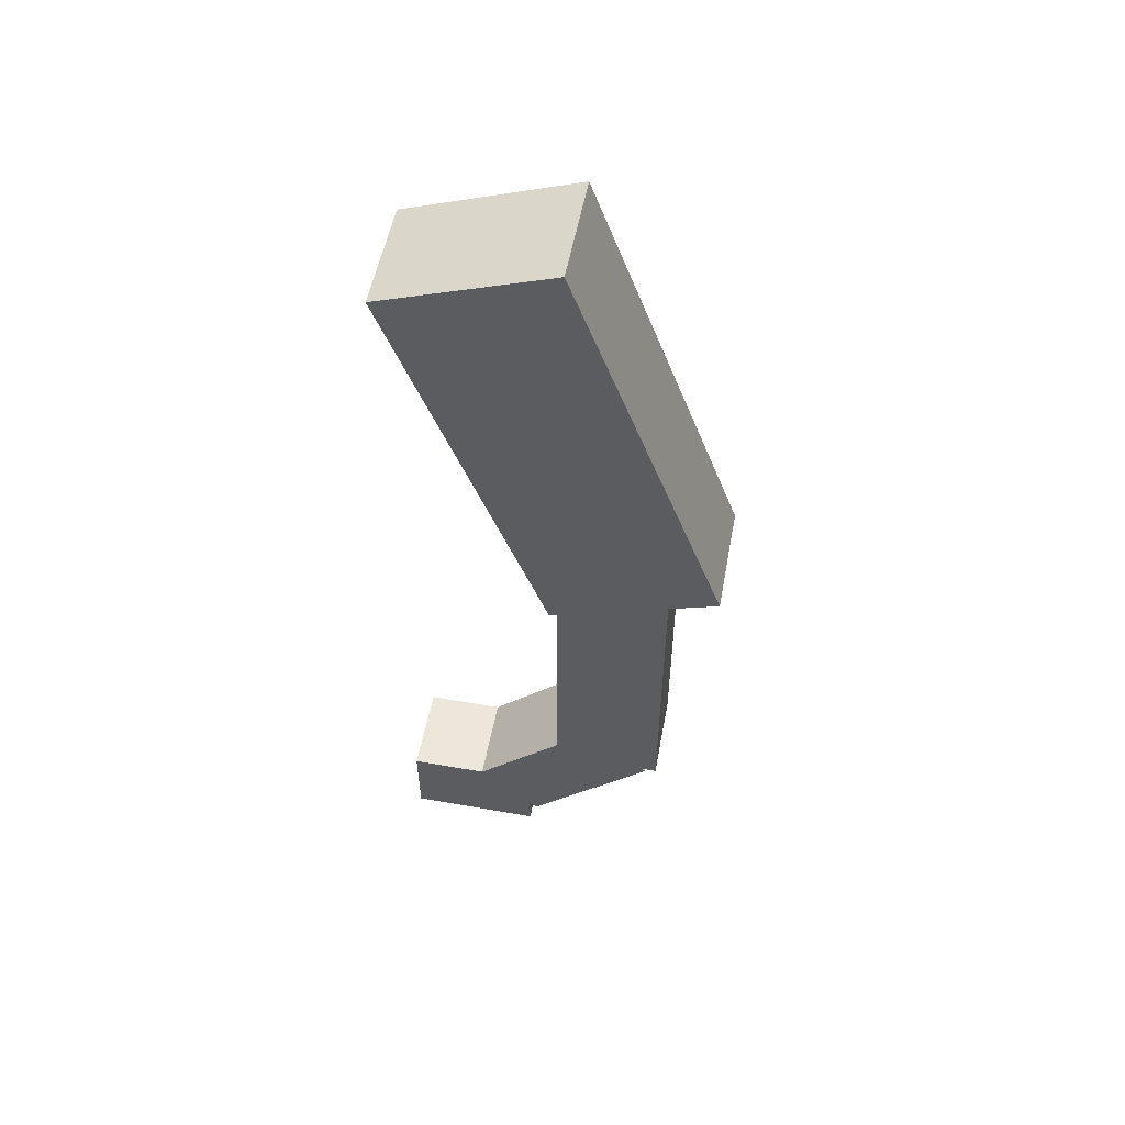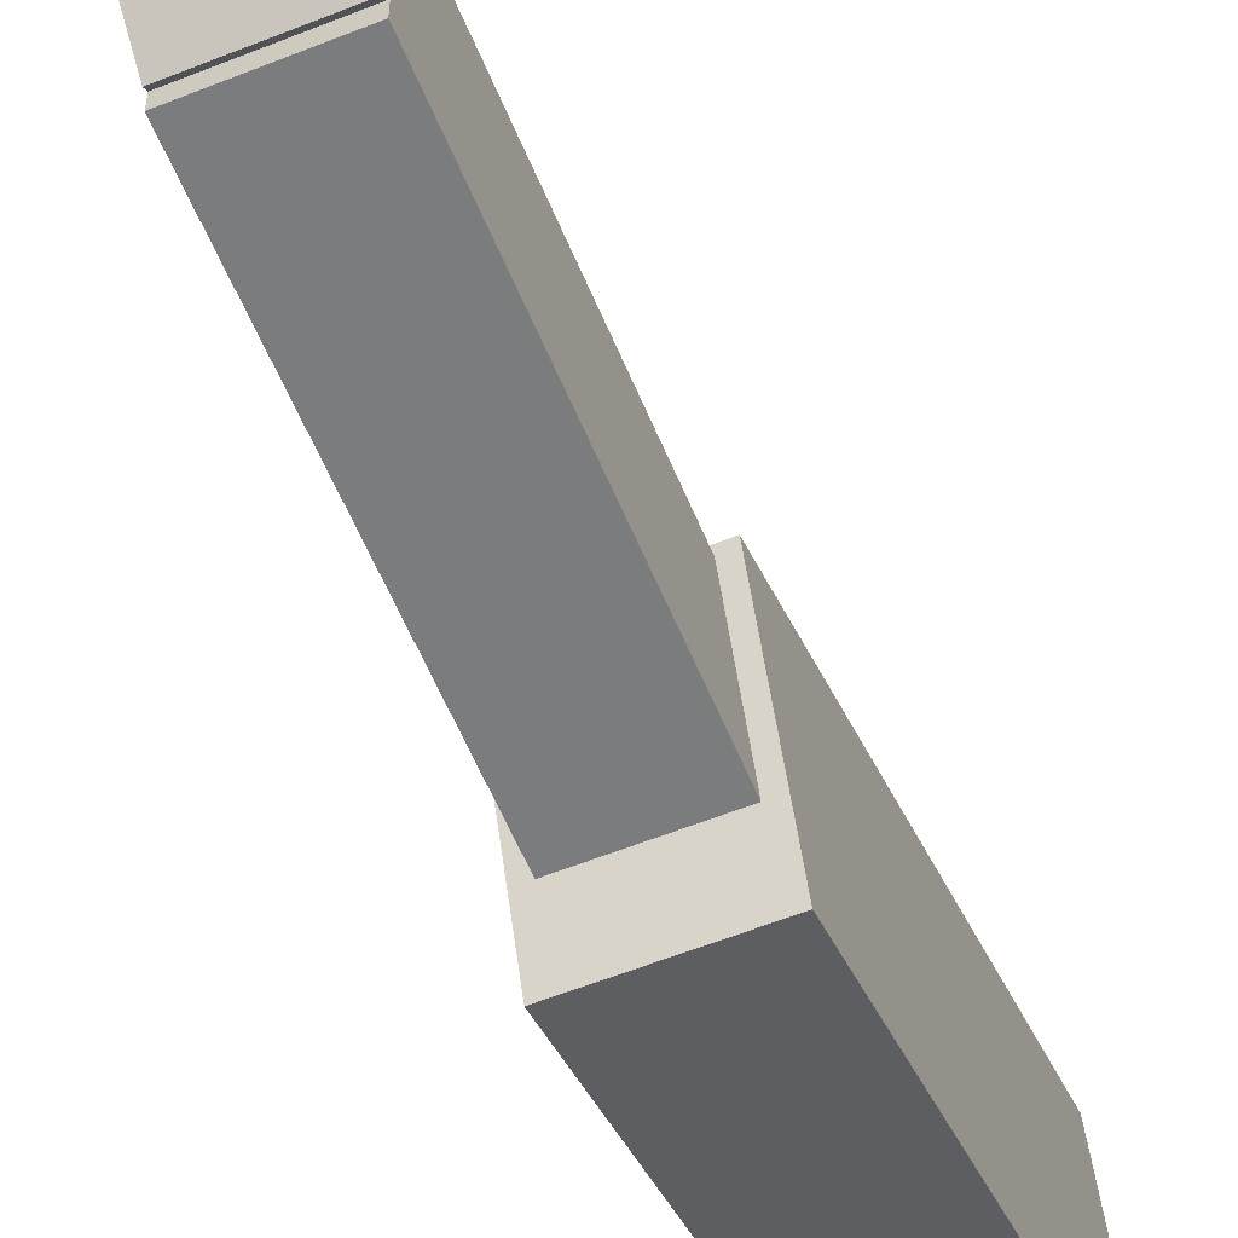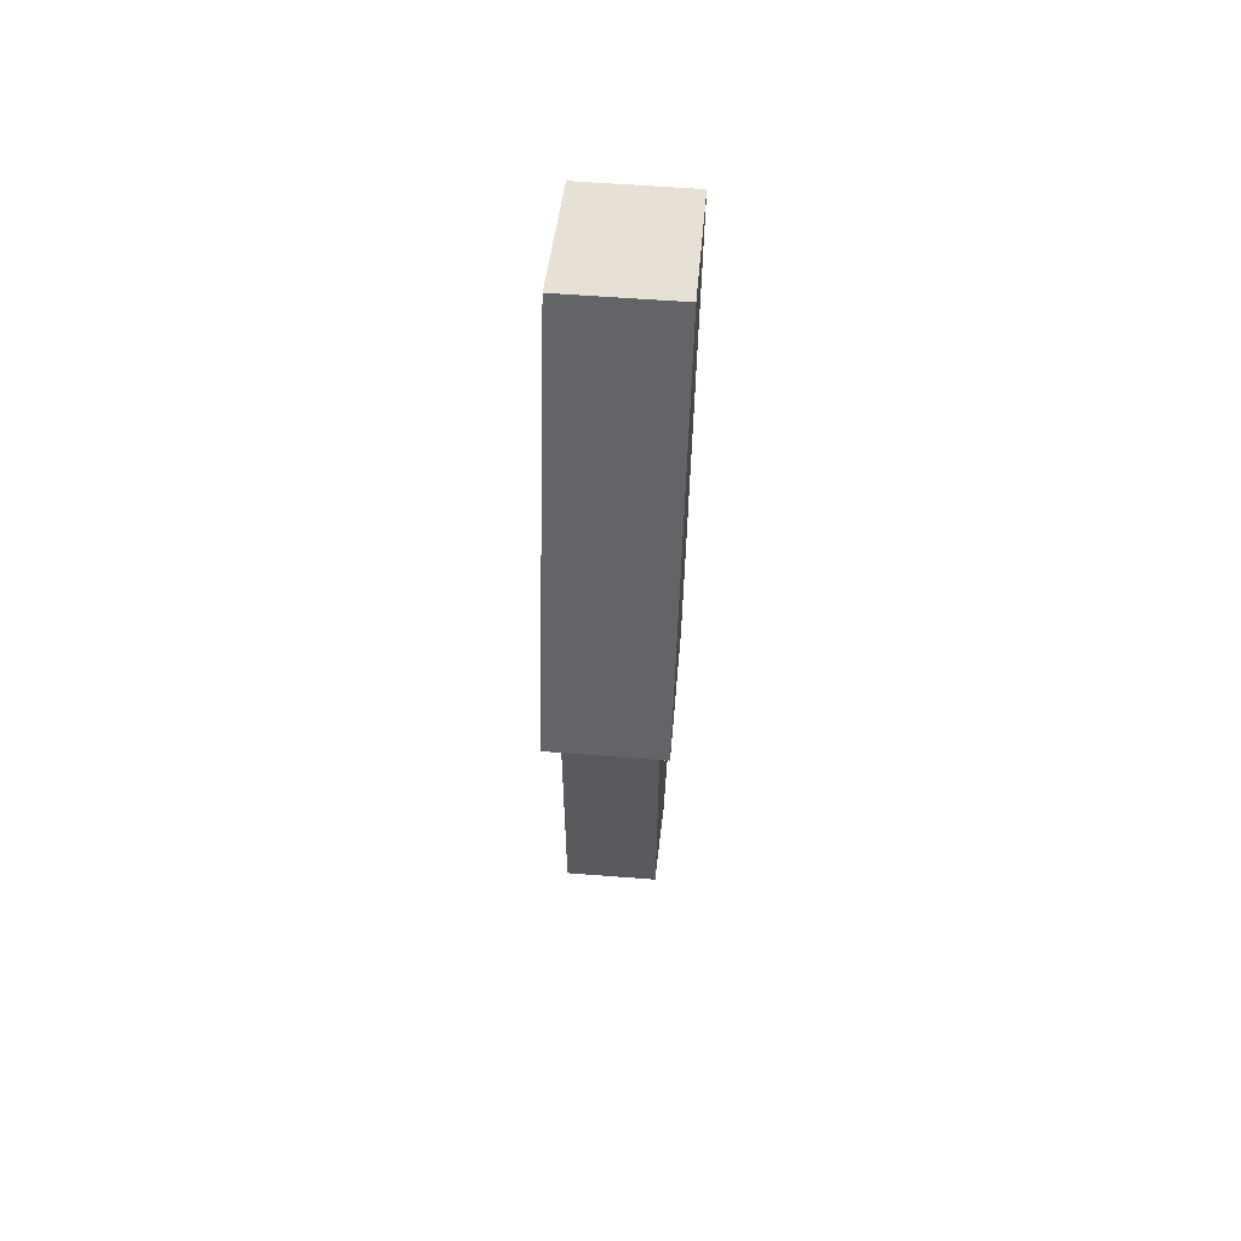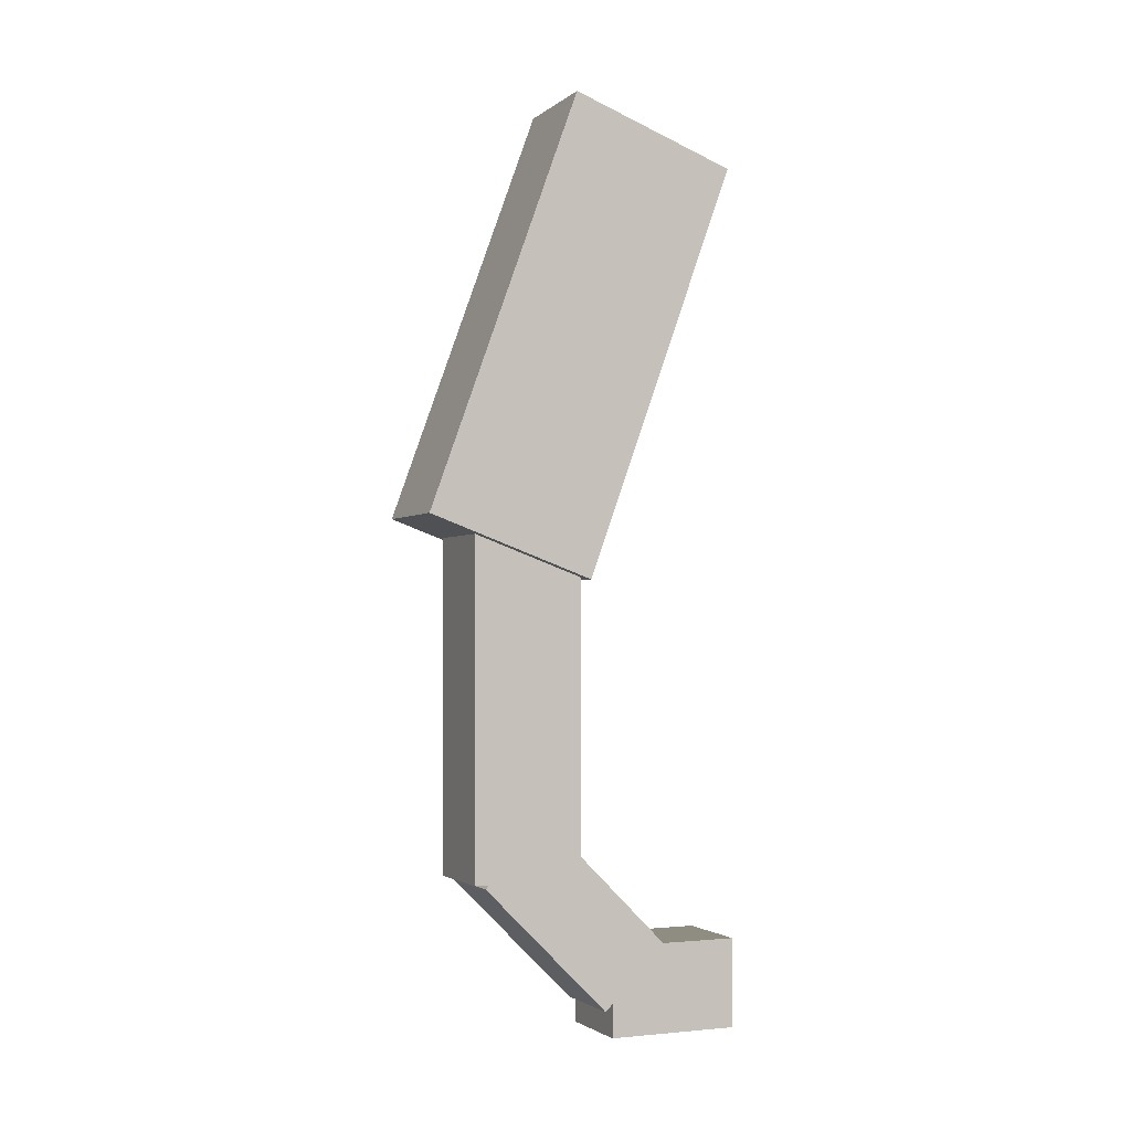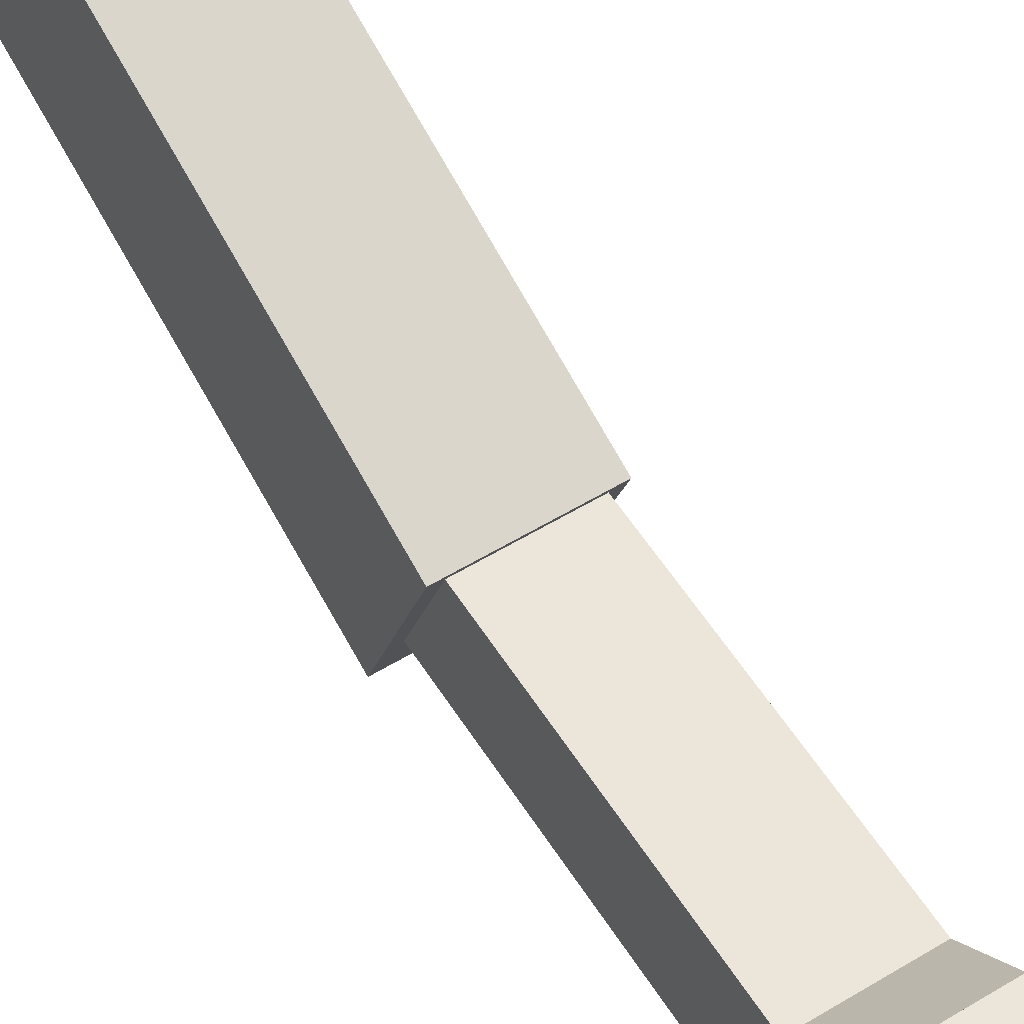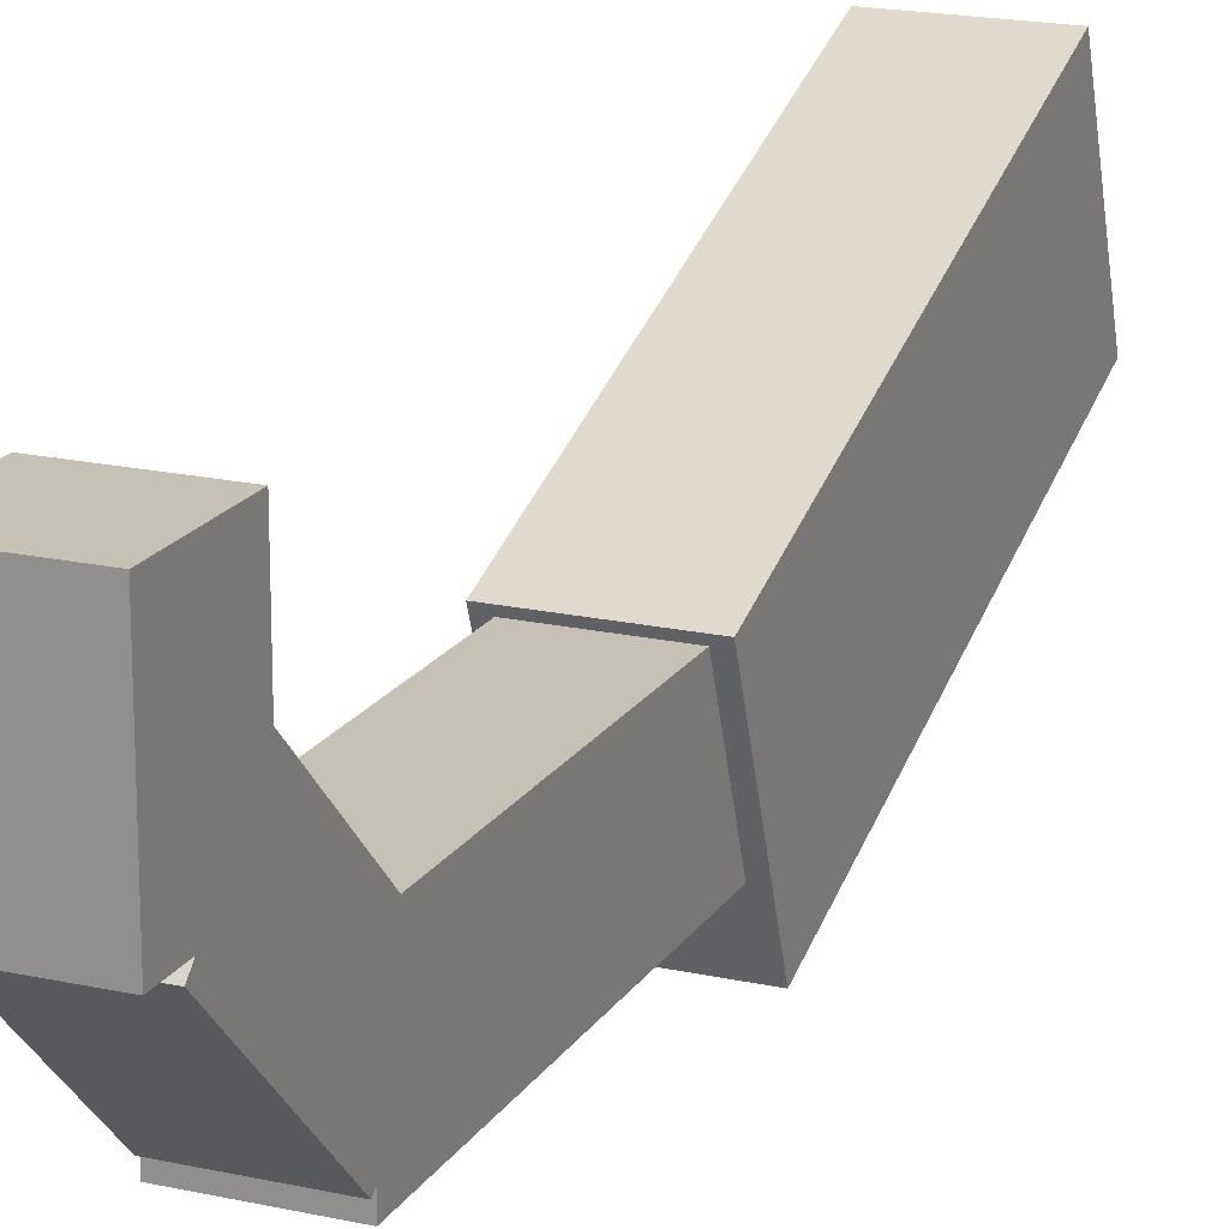
<metadata>
{"format":"obj","ext":"obj","renderer":"f3d","projection":"perspective","resolution":1024,"background":"white","views":[{"elev":54.1,"azim":100.6,"up":"+Y"},{"elev":-58.7,"azim":22.4,"up":"+Z"},{"elev":58.4,"azim":-175.4,"up":"+Y"},{"elev":-2.0,"azim":-113.7,"up":"+Y"},{"elev":57.1,"azim":-32.2,"up":"+Z"},{"elev":18.7,"azim":23.0,"up":"+Z"}]}
</metadata>
<code>
v -5.75 11.44 3.872 1 1 1
v -3.25 11.44 3.872 1 1 1
v -3.25 10.08 7.631 1 1 1
v -5.75 10.08 7.631 1 1 1
v -3.25 20.84 7.292 1 1 1
v -5.75 20.84 7.292 1 1 1
v -5.75 19.47 11.05 1 1 1
v -3.25 19.47 11.05 1 1 1
v -3.25 19.47 11.05 1 1 1
v -5.75 19.47 11.05 1 1 1
v -5.75 10.08 7.631 1 1 1
v -3.25 10.08 7.631 1 1 1
v -5.75 20.84 7.292 1 1 1
v -3.25 20.84 7.292 1 1 1
v -3.25 11.44 3.872 1 1 1
v -5.75 11.44 3.872 1 1 1
v -3.25 20.84 7.292 1 1 1
v -3.25 19.47 11.05 1 1 1
v -3.25 10.08 7.631 1 1 1
v -3.25 11.44 3.872 1 1 1
v -5.75 19.47 11.05 1 1 1
v -5.75 20.84 7.292 1 1 1
v -5.75 11.44 3.872 1 1 1
v -5.75 10.08 7.631 1 1 1
v -5.5 3.5 5 1 1 1
v -3.5 3.5 5 1 1 1
v -3.5 3.5 7.5 1 1 1
v -5.5 3.5 7.5 1 1 1
v -3.5 13.5 5 1 1 1
v -5.5 13.5 5 1 1 1
v -5.5 13.5 7.5 1 1 1
v -3.5 13.5 7.5 1 1 1
v -3.5 13.5 7.5 1 1 1
v -5.5 13.5 7.5 1 1 1
v -5.5 3.5 7.5 1 1 1
v -3.5 3.5 7.5 1 1 1
v -5.5 13.5 5 1 1 1
v -3.5 13.5 5 1 1 1
v -3.5 3.5 5 1 1 1
v -5.5 3.5 5 1 1 1
v -3.5 13.5 5 1 1 1
v -3.5 13.5 7.5 1 1 1
v -3.5 3.5 7.5 1 1 1
v -3.5 3.5 5 1 1 1
v -5.5 13.5 7.5 1 1 1
v -5.5 13.5 5 1 1 1
v -5.5 3.5 5 1 1 1
v -5.5 3.5 7.5 1 1 1
v -5.5 0.5858 8.086 1 1 1
v -3.5 0.5858 8.086 1 1 1
v -3.5 2 9.5 1 1 1
v -5.5 2 9.5 1 1 1
v -3.5 3.414 5.257 1 1 1
v -5.5 3.414 5.257 1 1 1
v -5.5 4.828 6.672 1 1 1
v -3.5 4.828 6.672 1 1 1
v -3.5 4.828 6.672 1 1 1
v -5.5 4.828 6.672 1 1 1
v -5.5 2 9.5 1 1 1
v -3.5 2 9.5 1 1 1
v -5.5 3.414 5.257 1 1 1
v -3.5 3.414 5.257 1 1 1
v -3.5 0.5858 8.086 1 1 1
v -5.5 0.5858 8.086 1 1 1
v -3.5 3.414 5.257 1 1 1
v -3.5 4.828 6.672 1 1 1
v -3.5 2 9.5 1 1 1
v -3.5 0.5858 8.086 1 1 1
v -5.5 4.828 6.672 1 1 1
v -5.5 3.414 5.257 1 1 1
v -5.5 0.5858 8.086 1 1 1
v -5.5 2 9.5 1 1 1
v -5.5 0 8.25 1 1 1
v -3.5 0 8.25 1 1 1
v -3.5 0 11.25 1 1 1
v -5.5 0 11.25 1 1 1
v -3.5 2 8.25 1 1 1
v -5.5 2 8.25 1 1 1
v -5.5 2 11.25 1 1 1
v -3.5 2 11.25 1 1 1
v -3.5 2 11.25 1 1 1
v -5.5 2 11.25 1 1 1
v -5.5 0 11.25 1 1 1
v -3.5 0 11.25 1 1 1
v -5.5 2 8.25 1 1 1
v -3.5 2 8.25 1 1 1
v -3.5 0 8.25 1 1 1
v -5.5 0 8.25 1 1 1
v -3.5 2 8.25 1 1 1
v -3.5 2 11.25 1 1 1
v -3.5 0 11.25 1 1 1
v -3.5 0 8.25 1 1 1
v -5.5 2 11.25 1 1 1
v -5.5 2 8.25 1 1 1
v -5.5 0 8.25 1 1 1
v -5.5 0 11.25 1 1 1
g Element #5
f 1 2 4
f 2 3 4
f 5 6 8
f 6 7 8
f 9 10 12
f 10 11 12
f 13 14 16
f 14 15 16
f 17 18 20
f 18 19 20
f 21 22 24
f 22 23 24
g Element #6
f 25 26 28
f 26 27 28
f 29 30 32
f 30 31 32
f 33 34 36
f 34 35 36
f 37 38 40
f 38 39 40
f 41 42 44
f 42 43 44
f 45 46 48
f 46 47 48
g Element #7
f 49 50 52
f 50 51 52
f 53 54 56
f 54 55 56
f 57 58 60
f 58 59 60
f 61 62 64
f 62 63 64
f 65 66 68
f 66 67 68
f 69 70 72
f 70 71 72
g Element #8
f 73 74 76
f 74 75 76
f 77 78 80
f 78 79 80
f 81 82 84
f 82 83 84
f 85 86 88
f 86 87 88
f 89 90 92
f 90 91 92
f 93 94 96
f 94 95 96

</code>
